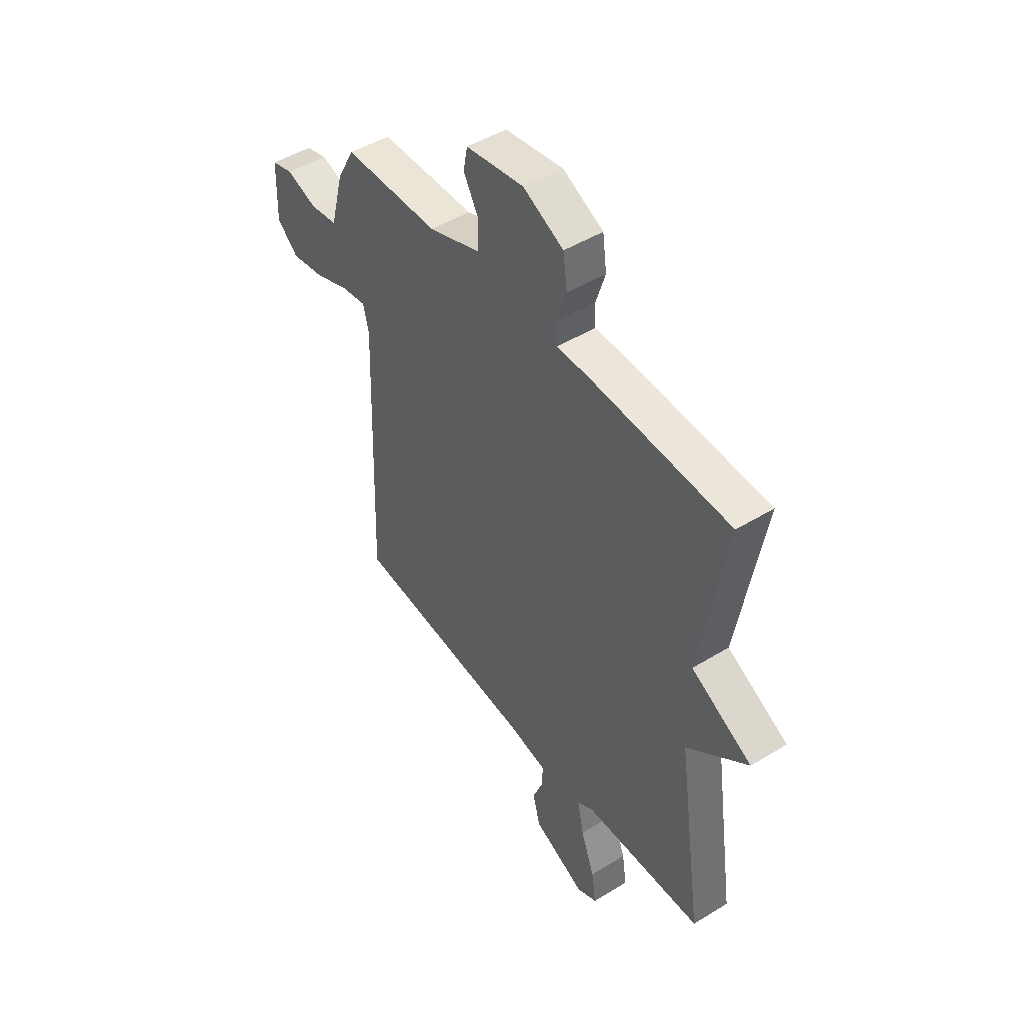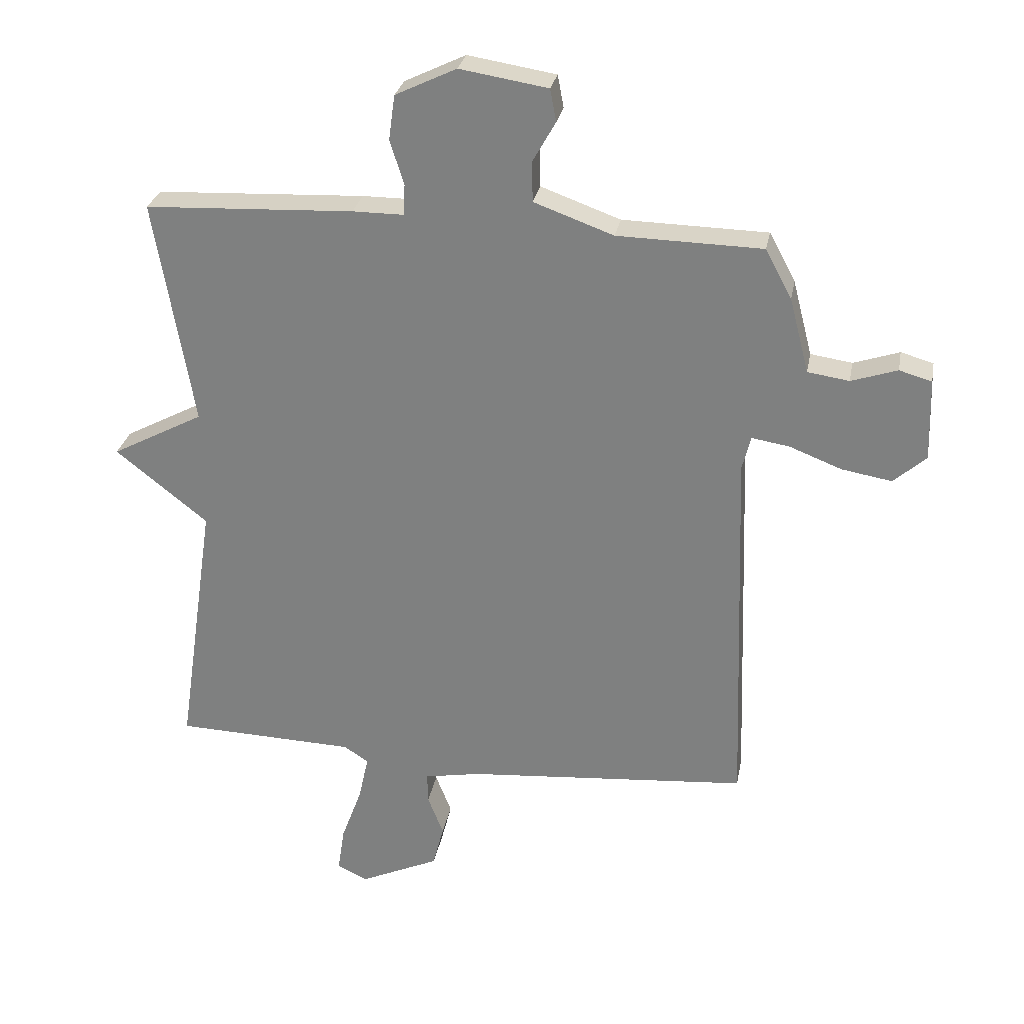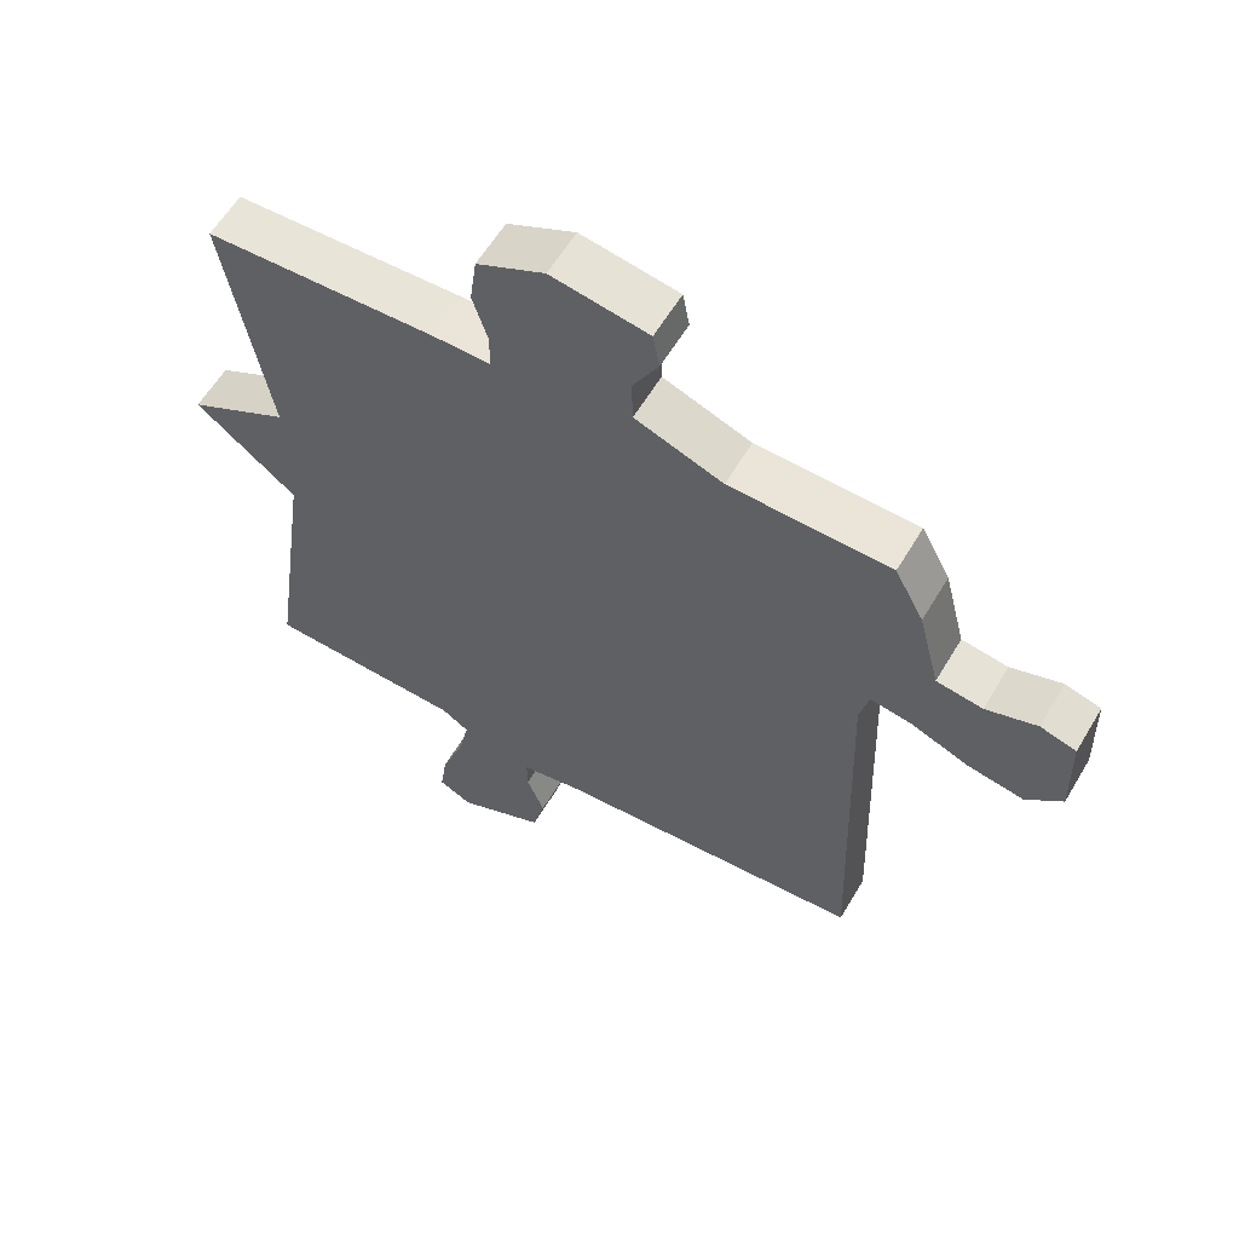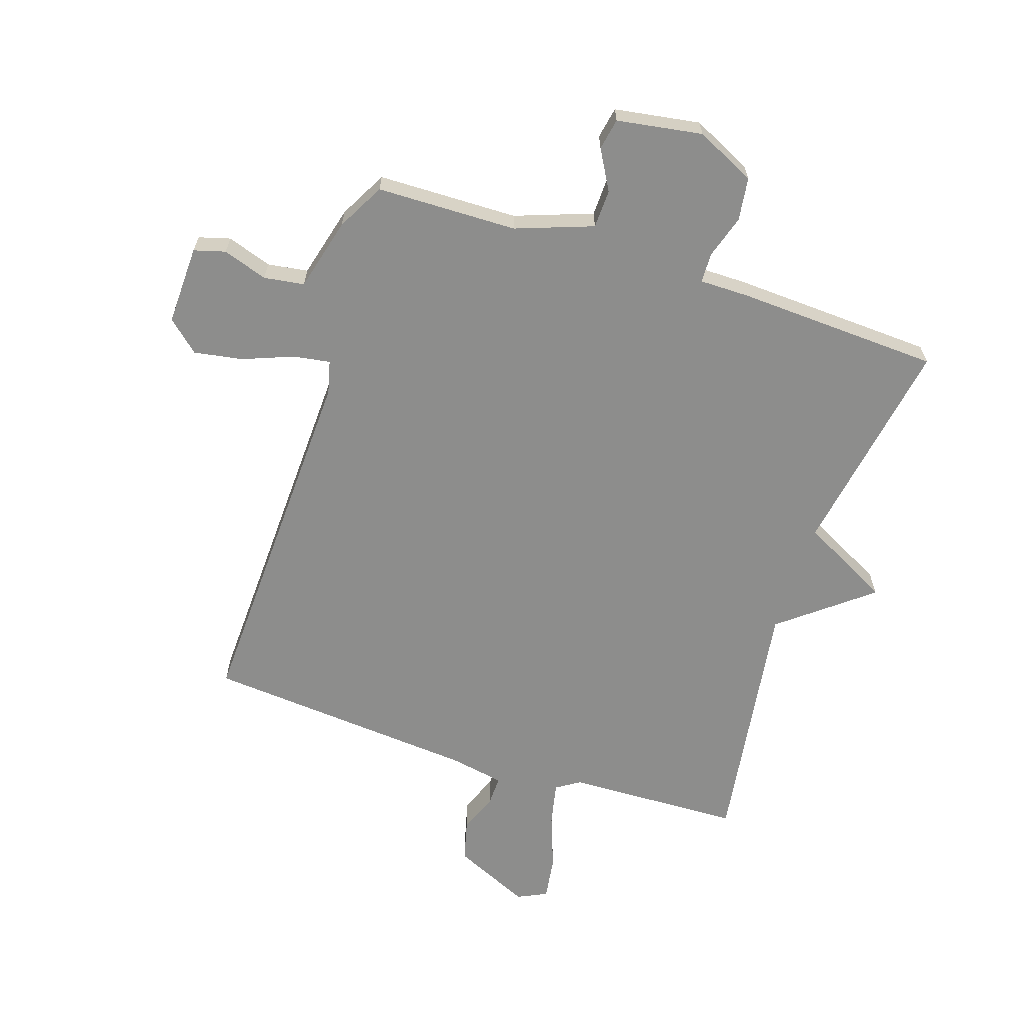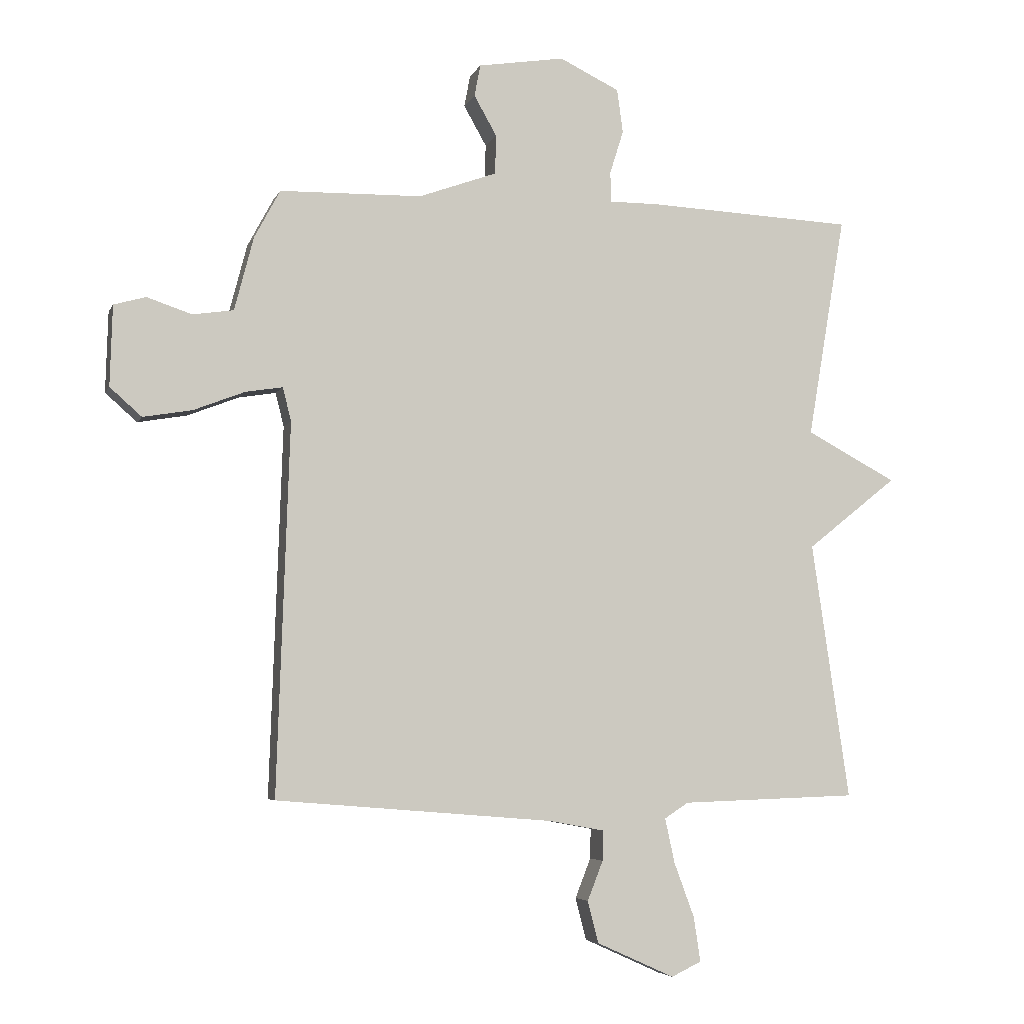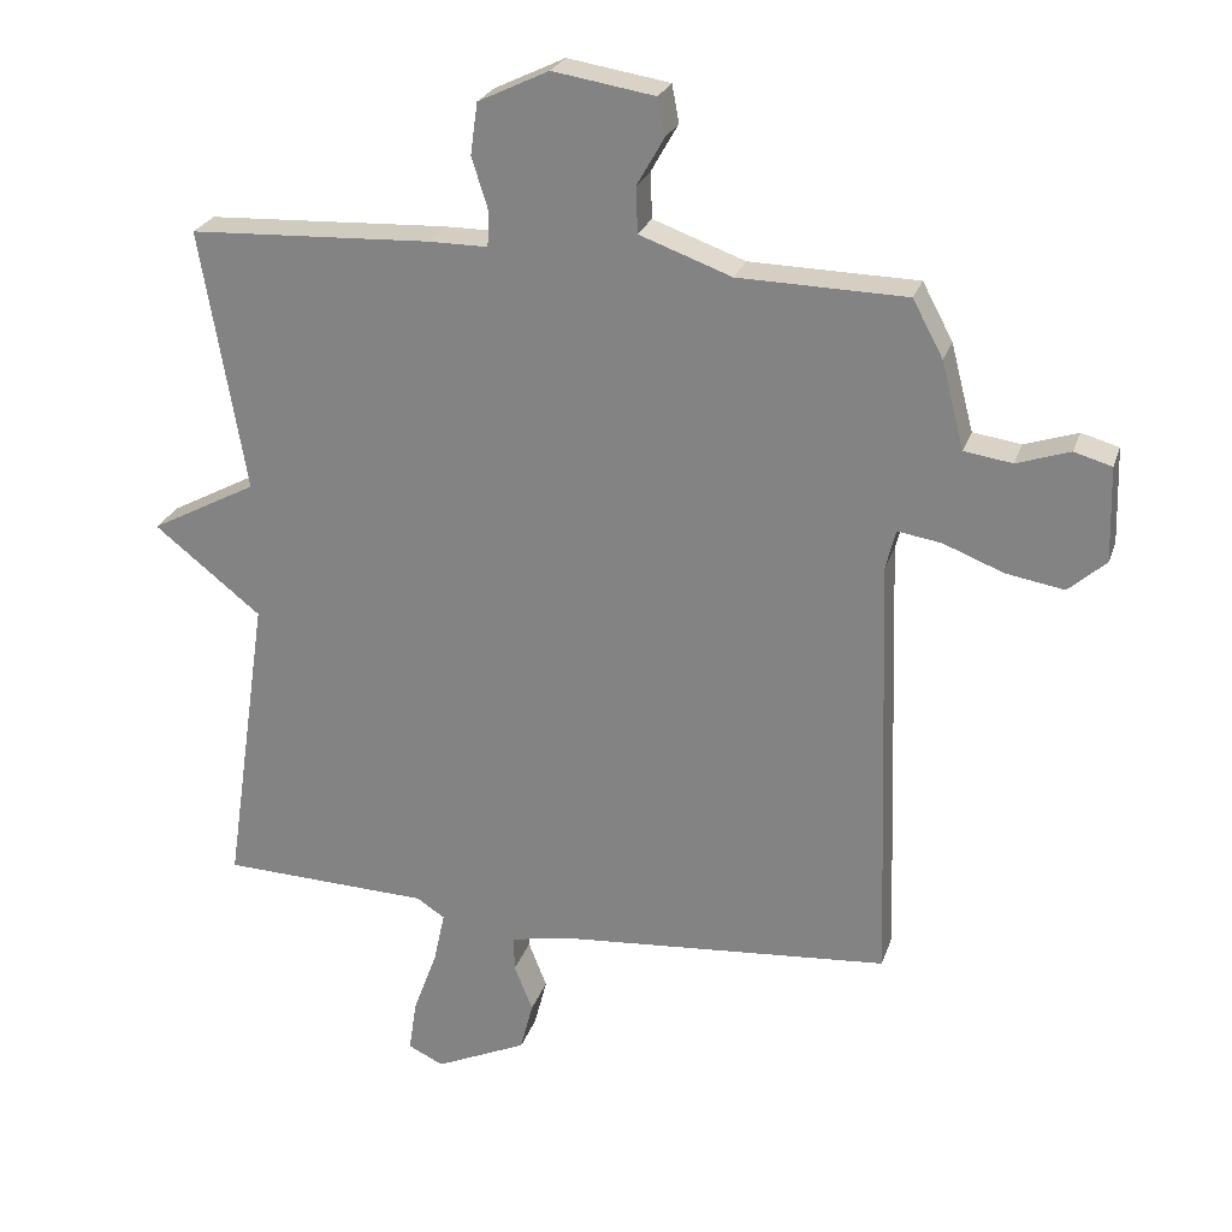
<metadata>
{"format":"obj","ext":"obj","renderer":"f3d","projection":"perspective","resolution":1024,"background":"white","views":[{"elev":47.6,"azim":55.3,"up":"+Z"},{"elev":28.2,"azim":-169.5,"up":"+Z"},{"elev":59.6,"azim":-149.4,"up":"+Z"},{"elev":-64.4,"azim":-18.2,"up":"+Y"},{"elev":-5.1,"azim":-15.4,"up":"+Z"},{"elev":25.1,"azim":-163.7,"up":"+Z"}]}
</metadata>
<code>
v -0.5 0.07 -0.5
v -0.479 0.07 0.117
v -0.493 0.07 0.173
v -0.555 0.07 0.163
v -0.64 0.07 0.13
v -0.722 0.07 0.116
v -0.775 0.07 0.163
v -0.771 0.07 0.297
v -0.718 0.07 0.312
v -0.643 0.07 0.287
v -0.575 0.07 0.297
v -0.543 0.07 0.42
v -0.5 0.07 0.5
v -0.263 0.07 0.505
v -0.133 0.07 0.552
v -0.131 0.07 0.617
v -0.169 0.07 0.684
v -0.159 0.07 0.737
v -0.015 0.07 0.76
v 0.085 0.07 0.712
v 0.095 0.07 0.639
v 0.072 0.07 0.566
v 0.074 0.07 0.516
v 0.158 0.07 0.516
v 0.5 0.07 0.5
v 0.437 0.07 0.129
v 0.588 0.07 0.049
v 0.437 0.07 -0.071
v 0.5 0.07 -0.5
v 0.205 0.07 -0.51
v 0.165 0.07 -0.536
v 0.181 0.07 -0.61
v 0.215 0.07 -0.702
v 0.226 0.07 -0.776
v 0.176 0.07 -0.8
v 0.046 0.07 -0.741
v 0.028 0.07 -0.671
v 0.054 0.07 -0.605
v 0.055 0.07 -0.555
v -0.037 0.07 -0.538
v -0.5 0 -0.5
v -0.479 0 0.117
v -0.493 0 0.173
v -0.555 0 0.163
v -0.64 0 0.13
v -0.722 0 0.116
v -0.775 0 0.163
v -0.771 0 0.297
v -0.718 0 0.312
v -0.643 0 0.287
v -0.575 0 0.297
v -0.543 0 0.42
v -0.5 0 0.5
v -0.263 0 0.505
v -0.133 0 0.552
v -0.131 0 0.617
v -0.169 0 0.684
v -0.159 0 0.737
v -0.015 0 0.76
v 0.085 0 0.712
v 0.095 0 0.639
v 0.072 0 0.566
v 0.074 0 0.516
v 0.158 0 0.516
v 0.5 0 0.5
v 0.437 0 0.129
v 0.588 0 0.049
v 0.437 0 -0.071
v 0.5 0 -0.5
v 0.205 0 -0.51
v 0.165 0 -0.536
v 0.181 0 -0.61
v 0.215 0 -0.702
v 0.226 0 -0.776
v 0.176 0 -0.8
v 0.046 0 -0.741
v 0.028 0 -0.671
v 0.054 0 -0.605
v 0.055 0 -0.555
v -0.037 0 -0.538
f 36 37 38
f 35 36 38
f 34 35 38
f 33 34 38
f 32 33 38
f 31 32 38 39
f 30 31 39 40
f 28 29 30
f 26 27 28
f 40 1 2
f 30 40 2
f 28 30 2
f 26 28 2
f 26 2 3
f 25 26 3
f 24 25 3
f 23 24 3
f 20 21 22
f 19 20 22
f 18 19 22
f 17 18 22
f 16 17 22
f 15 16 22 23
f 11 12 13 14
f 23 3 4
f 15 23 4
f 14 15 4
f 11 14 4
f 8 9 10
f 7 8 10
f 7 10 11
f 6 7 11
f 5 6 11
f 4 5 11
f 78 77 76
f 78 76 75
f 78 75 74
f 78 74 73
f 78 73 72
f 79 78 72 71
f 80 79 71 70
f 70 69 68
f 68 67 66
f 42 41 80
f 42 80 70
f 42 70 68
f 42 68 66
f 43 42 66
f 43 66 65
f 43 65 64
f 43 64 63
f 62 61 60
f 62 60 59
f 62 59 58
f 62 58 57
f 62 57 56
f 63 62 56 55
f 54 53 52 51
f 44 43 63
f 44 63 55
f 44 55 54
f 44 54 51
f 50 49 48
f 50 48 47
f 51 50 47
f 51 47 46
f 51 46 45
f 51 45 44
f 1 41 42 2
f 2 42 43 3
f 3 43 44 4
f 4 44 45 5
f 5 45 46 6
f 6 46 47 7
f 7 47 48 8
f 8 48 49 9
f 9 49 50 10
f 10 50 51 11
f 11 51 52 12
f 12 52 53 13
f 13 53 54 14
f 14 54 55 15
f 15 55 56 16
f 16 56 57 17
f 17 57 58 18
f 18 58 59 19
f 19 59 60 20
f 20 60 61 21
f 21 61 62 22
f 22 62 63 23
f 23 63 64 24
f 24 64 65 25
f 25 65 66 26
f 26 66 67 27
f 27 67 68 28
f 28 68 69 29
f 29 69 70 30
f 30 70 71 31
f 31 71 72 32
f 32 72 73 33
f 33 73 74 34
f 34 74 75 35
f 35 75 76 36
f 36 76 77 37
f 37 77 78 38
f 38 78 79 39
f 39 79 80 40
f 40 80 41 1

</code>
